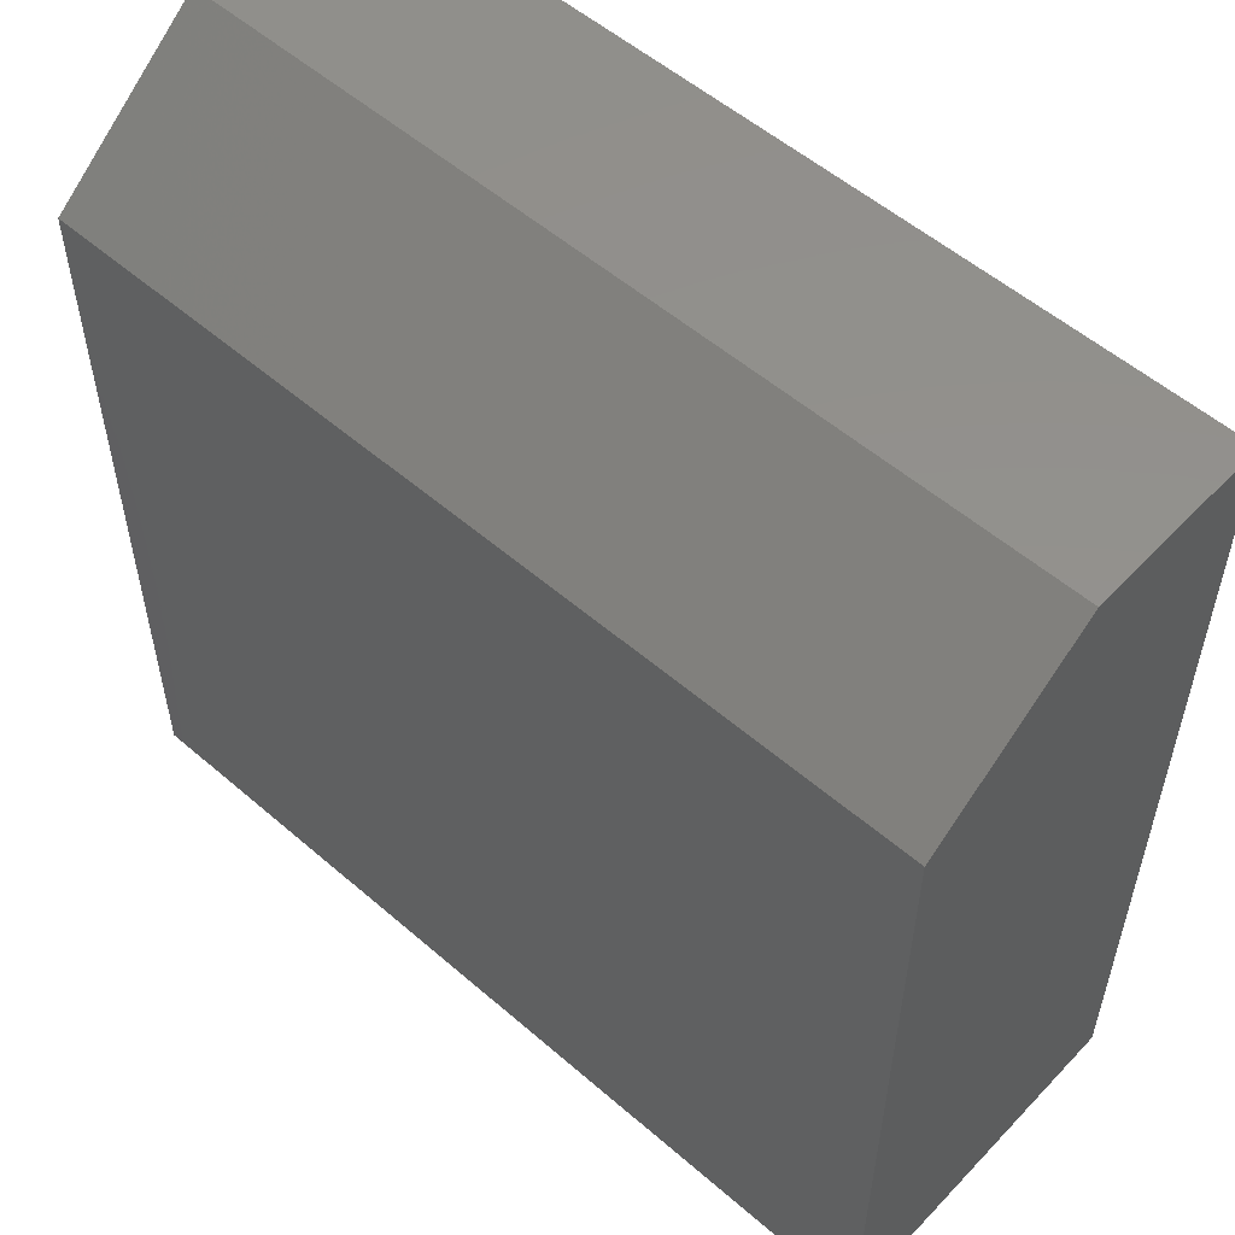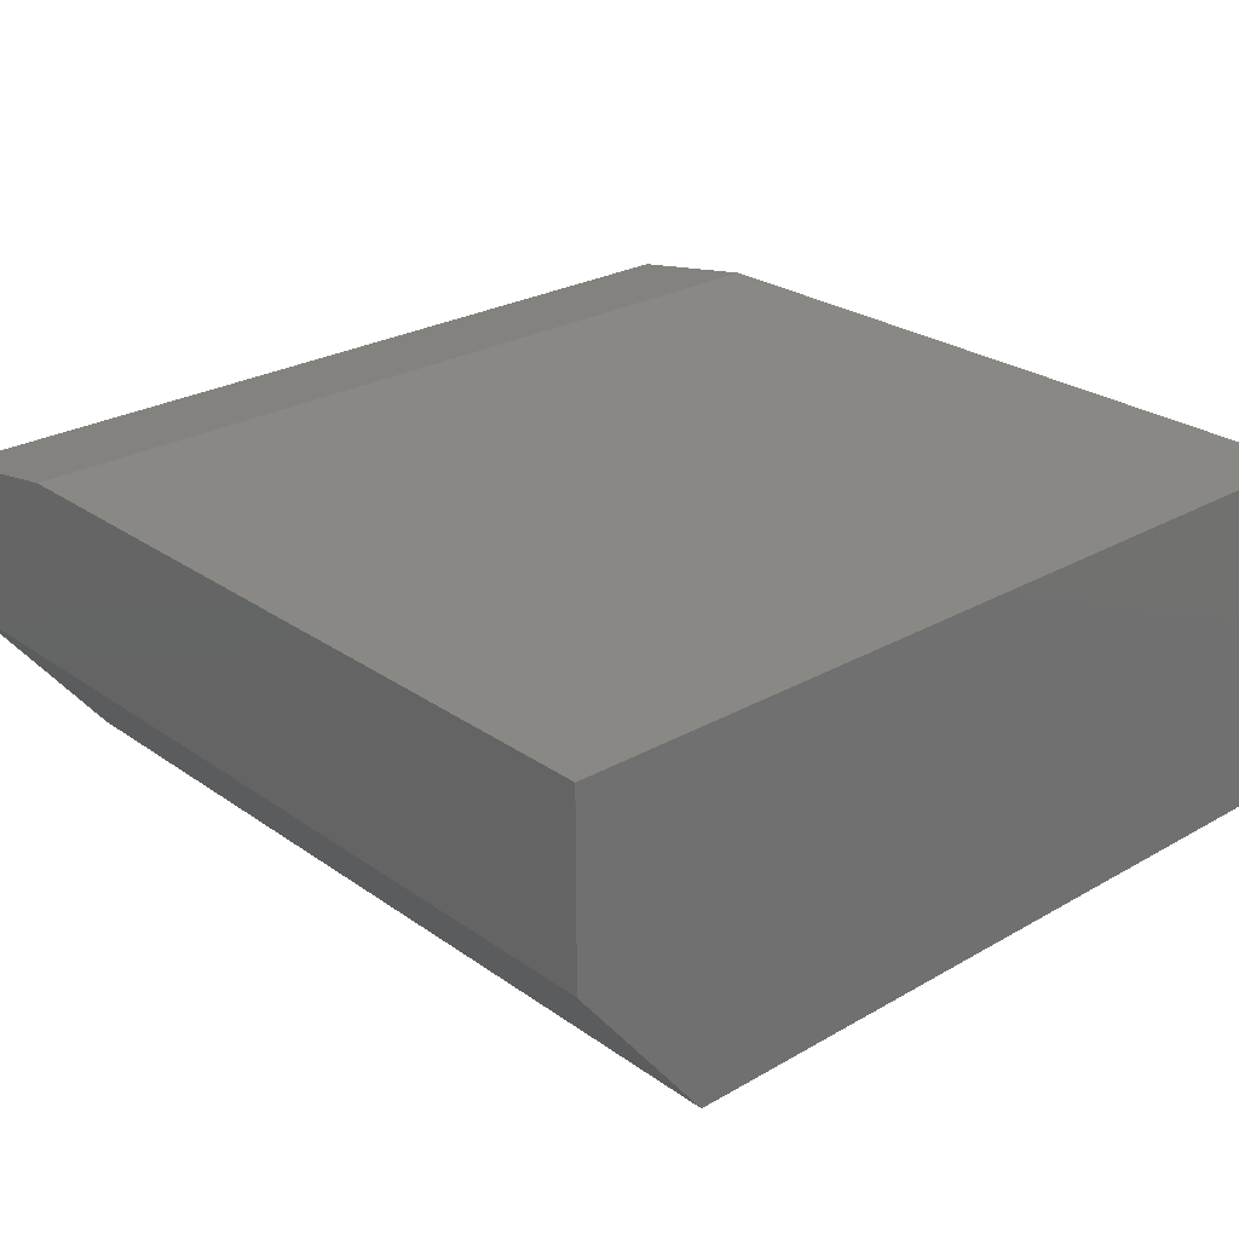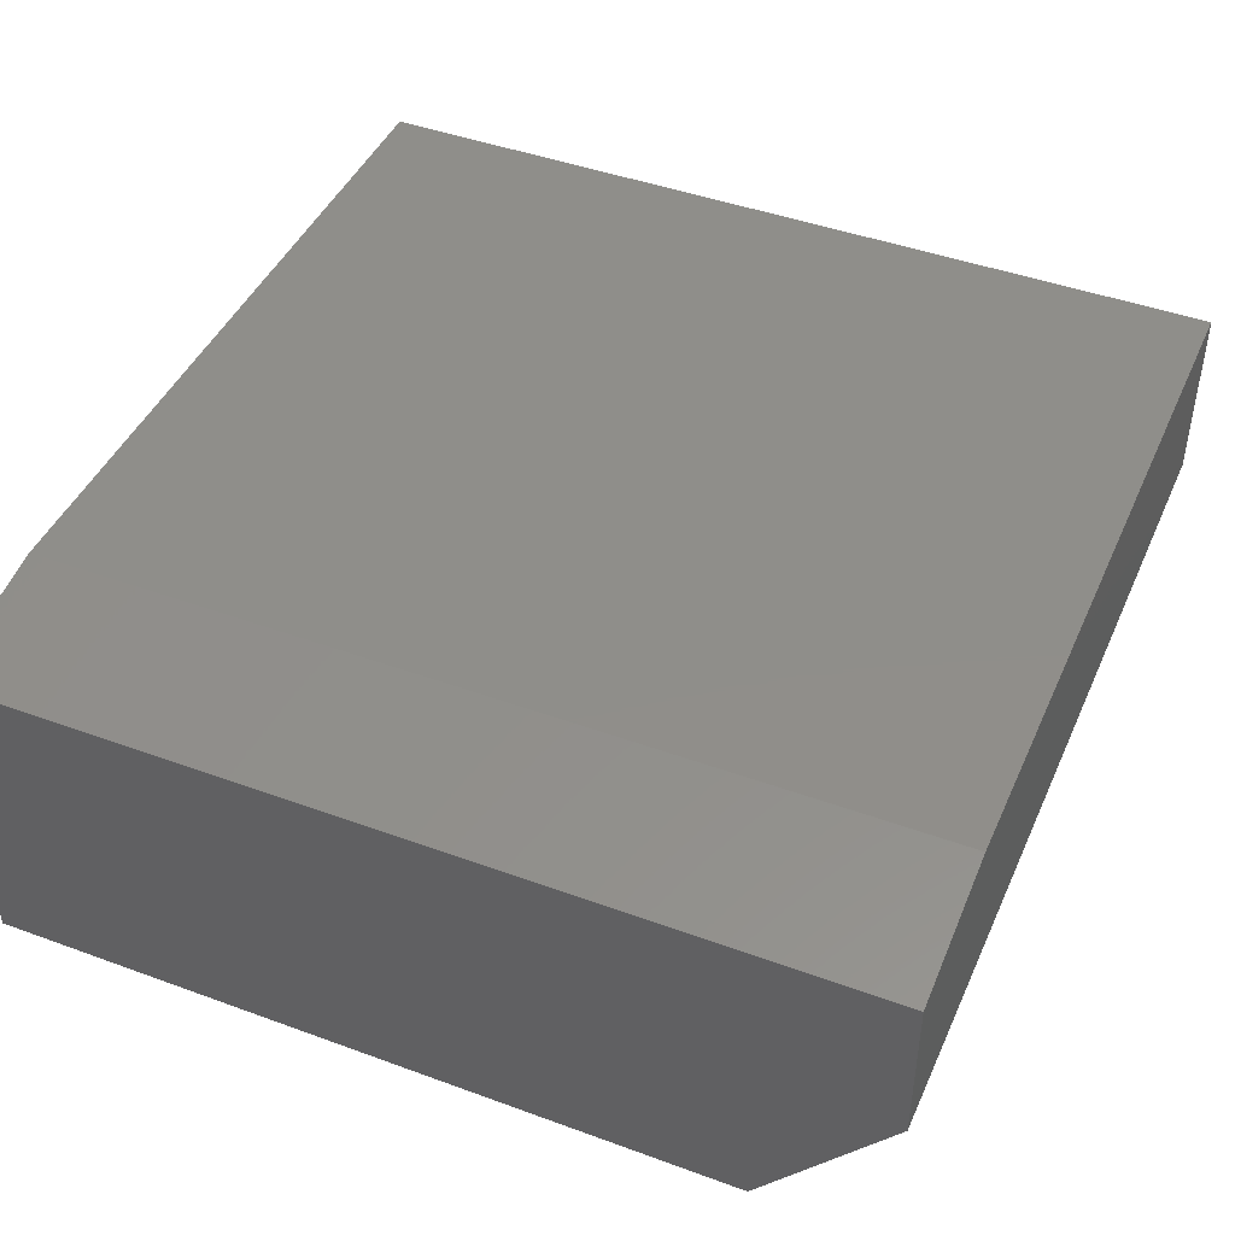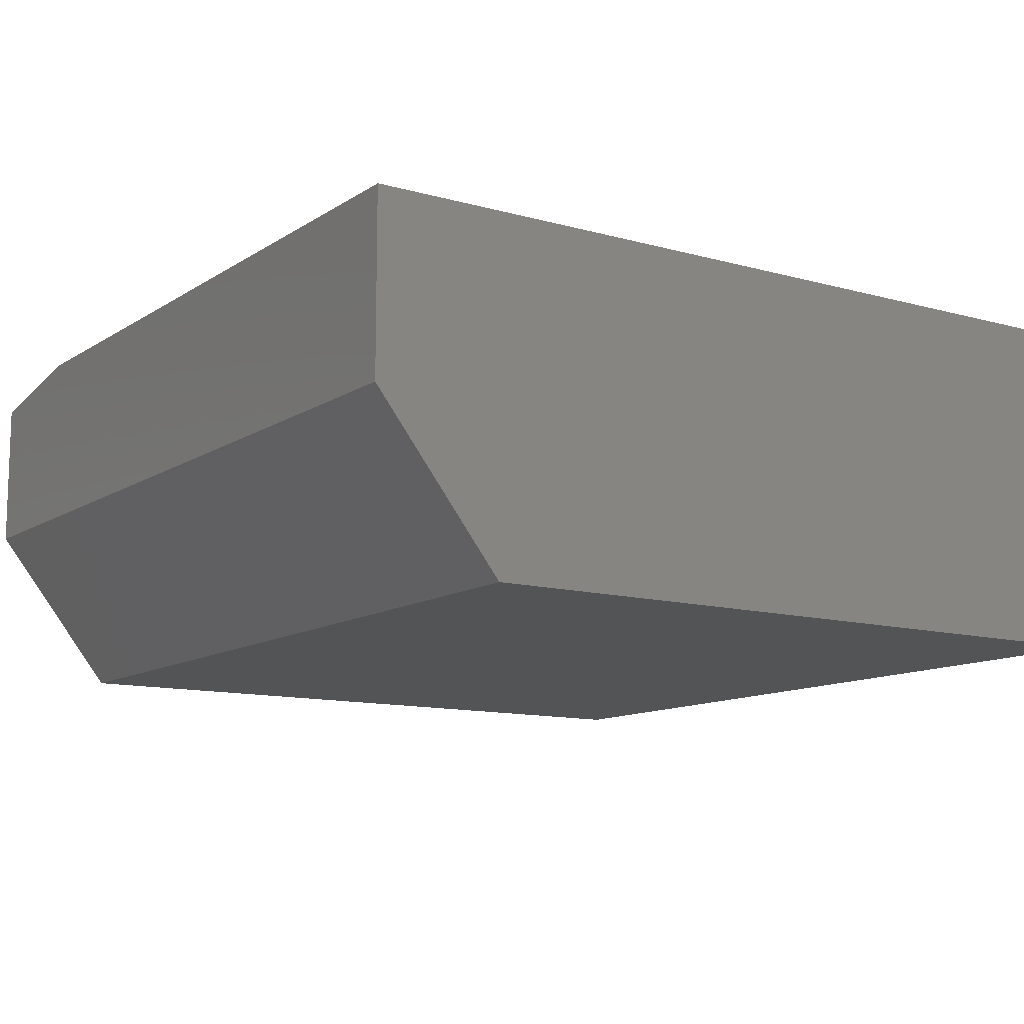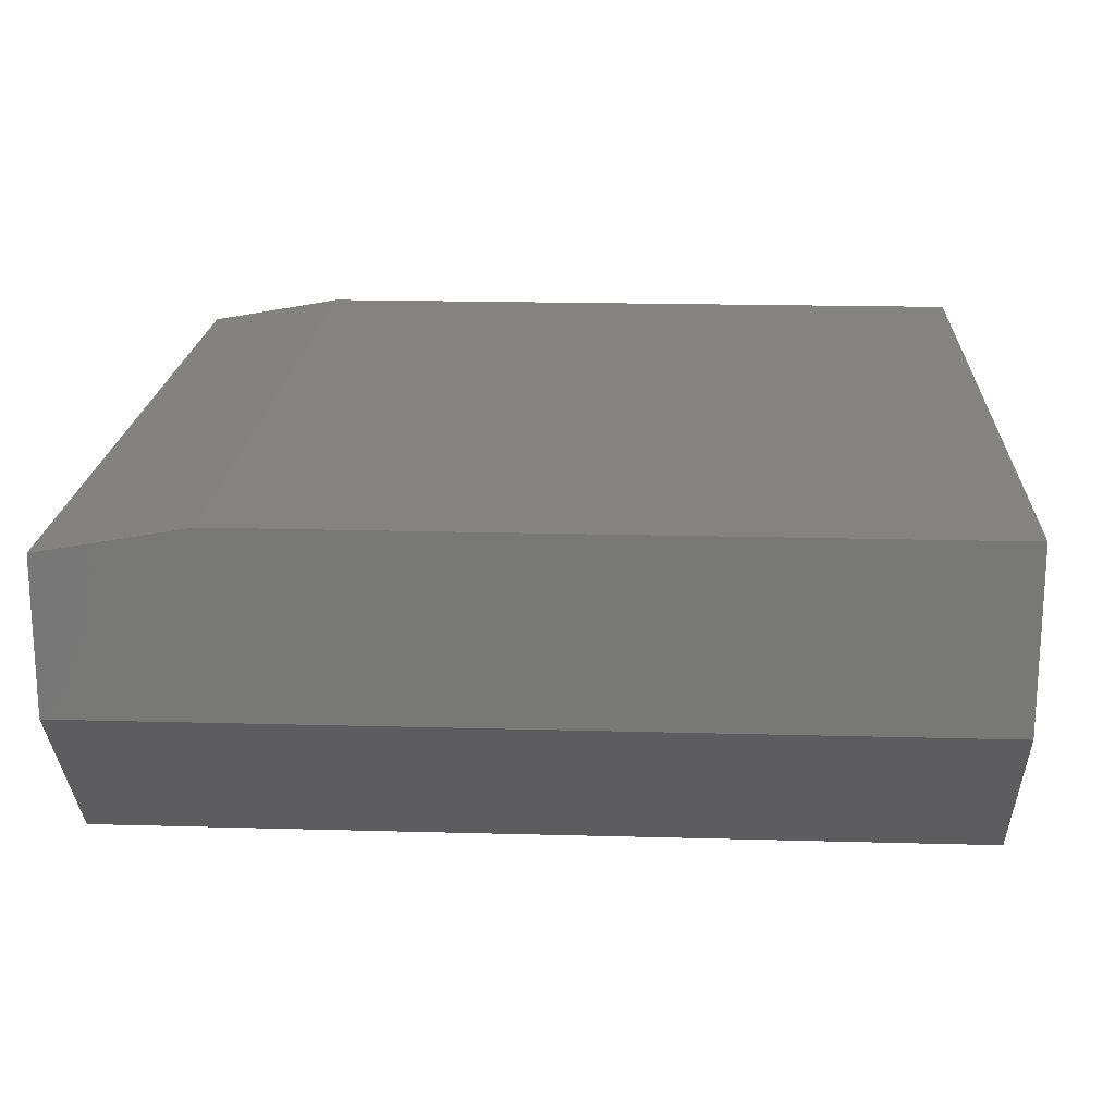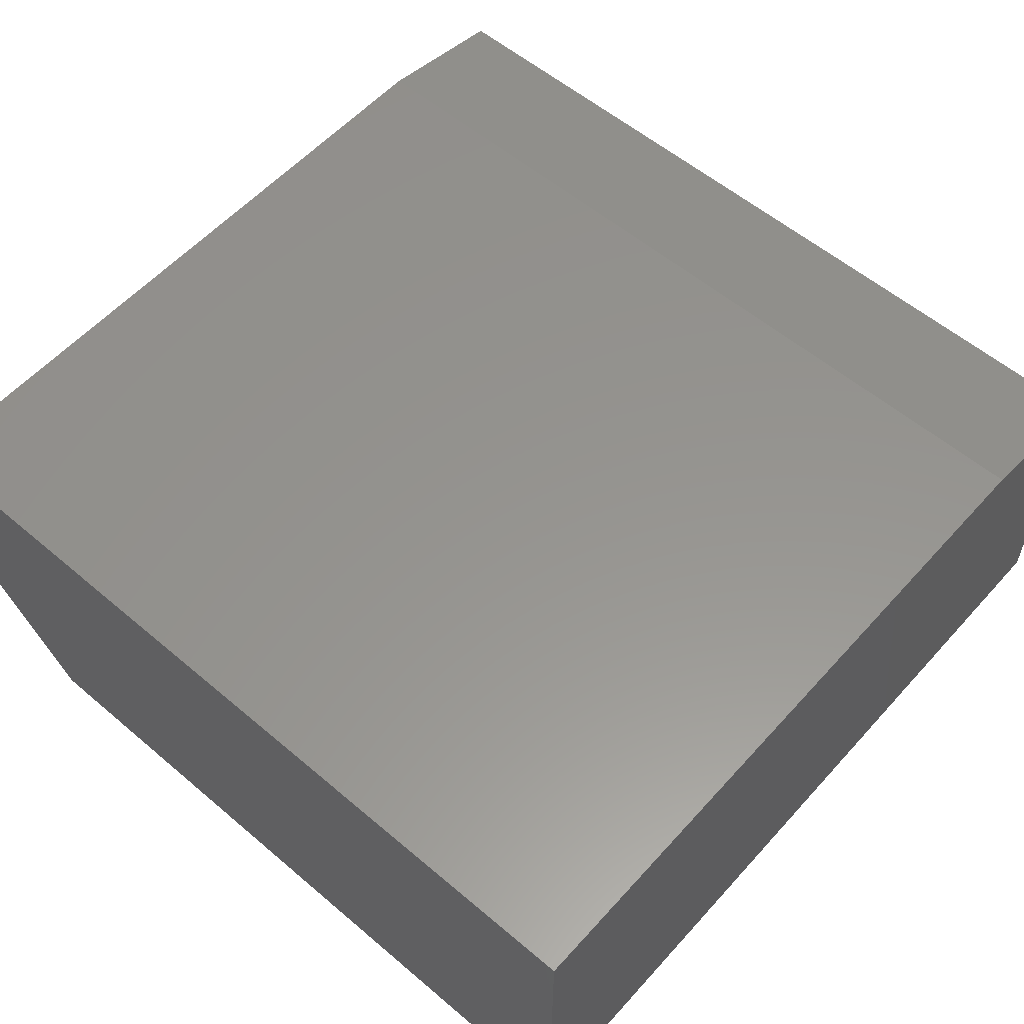
<metadata>
{"format":"stl","ext":"stl","renderer":"f3d","projection":"perspective","resolution":1024,"background":"white","views":[{"elev":54.7,"azim":-137.6,"up":"+Y"},{"elev":26.0,"azim":-132.1,"up":"+Z"},{"elev":44.5,"azim":113.1,"up":"+Z"},{"elev":-11.6,"azim":-123.9,"up":"+Z"},{"elev":19.1,"azim":-177.0,"up":"+Z"},{"elev":57.1,"azim":-48.6,"up":"+Z"}]}
</metadata>
<code>
# stl→obj: 12 verts, 20 faces
v -0.7109 0.75 0.1484
v -0.7109 0.75 0.3125
v 0.07812 0.75 0.1484
v -0.05469 0.75 0.3125
v 0.07812 0.75 0.2891
v 0.07812 -0.03906 0.2891
v 0.07812 -0.03906 0
v 0.07812 0.6328 0
v -0.7109 -0.03906 0
v -0.7109 0.6328 0
v -0.7109 -0.03906 0.3125
v -0.05469 -0.03906 0.3125
f 1 2 3
f 3 2 4
f 3 4 5
f 6 7 5
f 5 7 8
f 5 8 3
f 9 10 7
f 7 10 8
f 9 11 10
f 10 11 2
f 10 2 1
f 3 8 1
f 1 8 10
f 11 12 2
f 2 12 4
f 11 9 12
f 12 9 7
f 12 7 6
f 4 12 5
f 5 12 6

</code>
